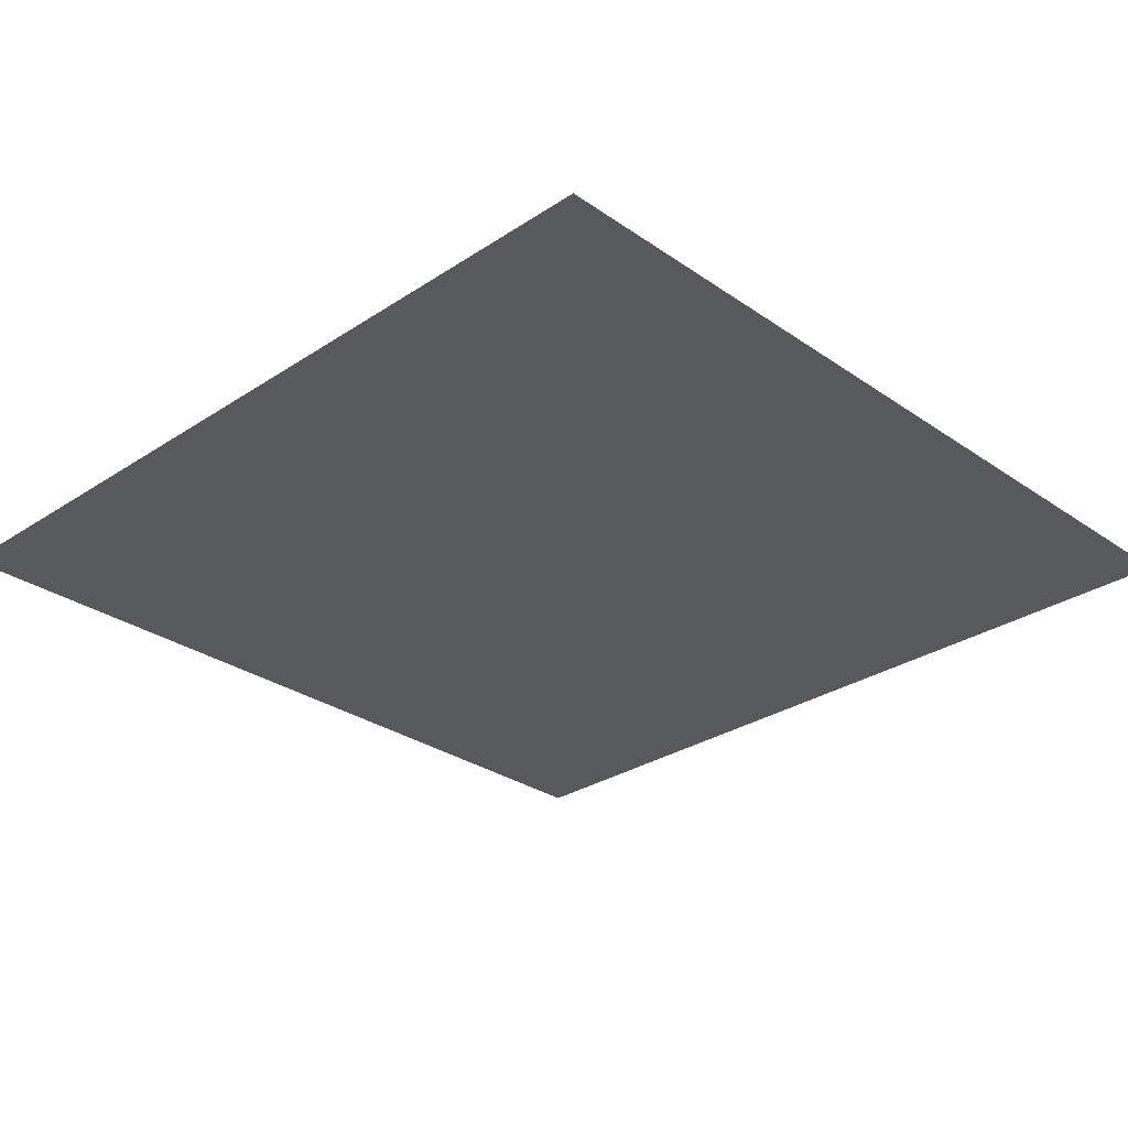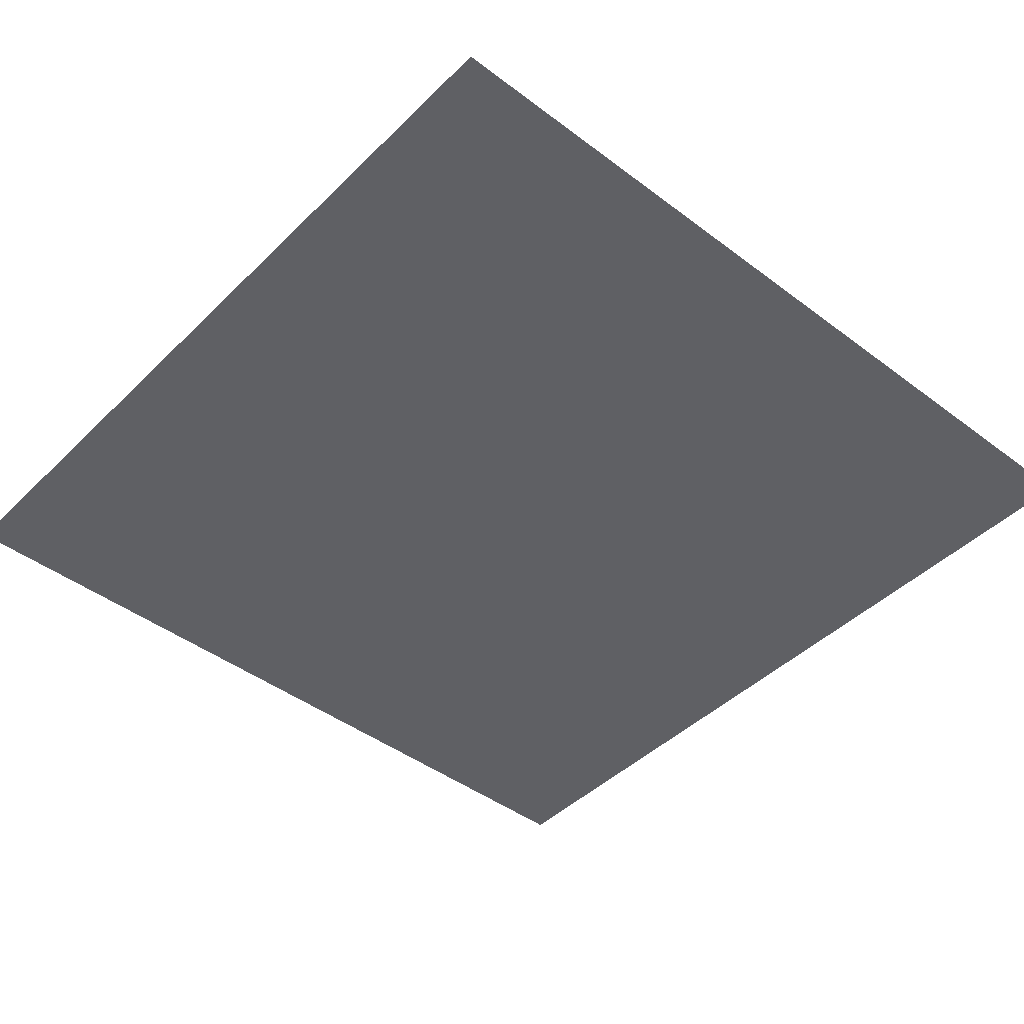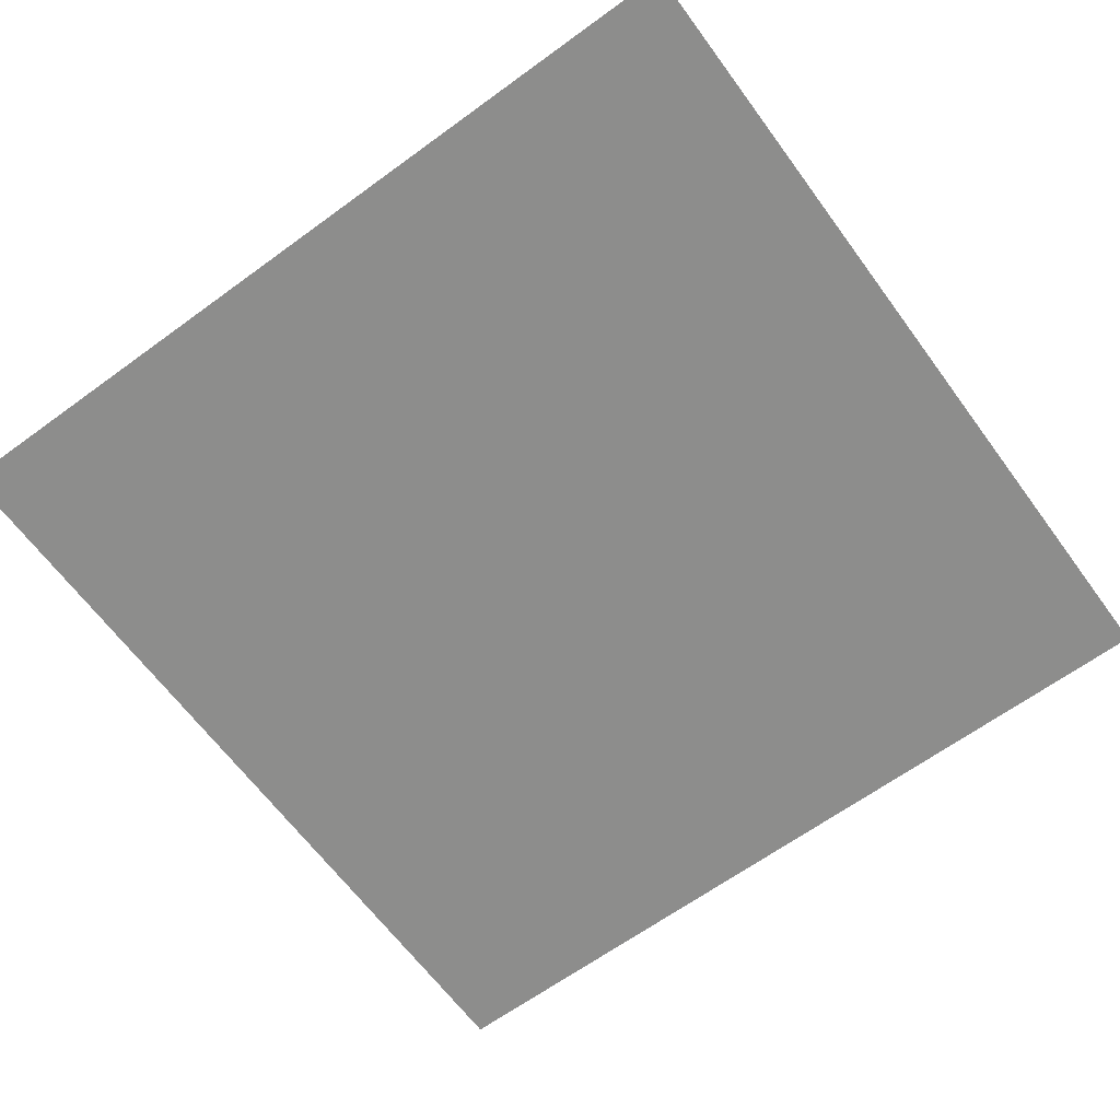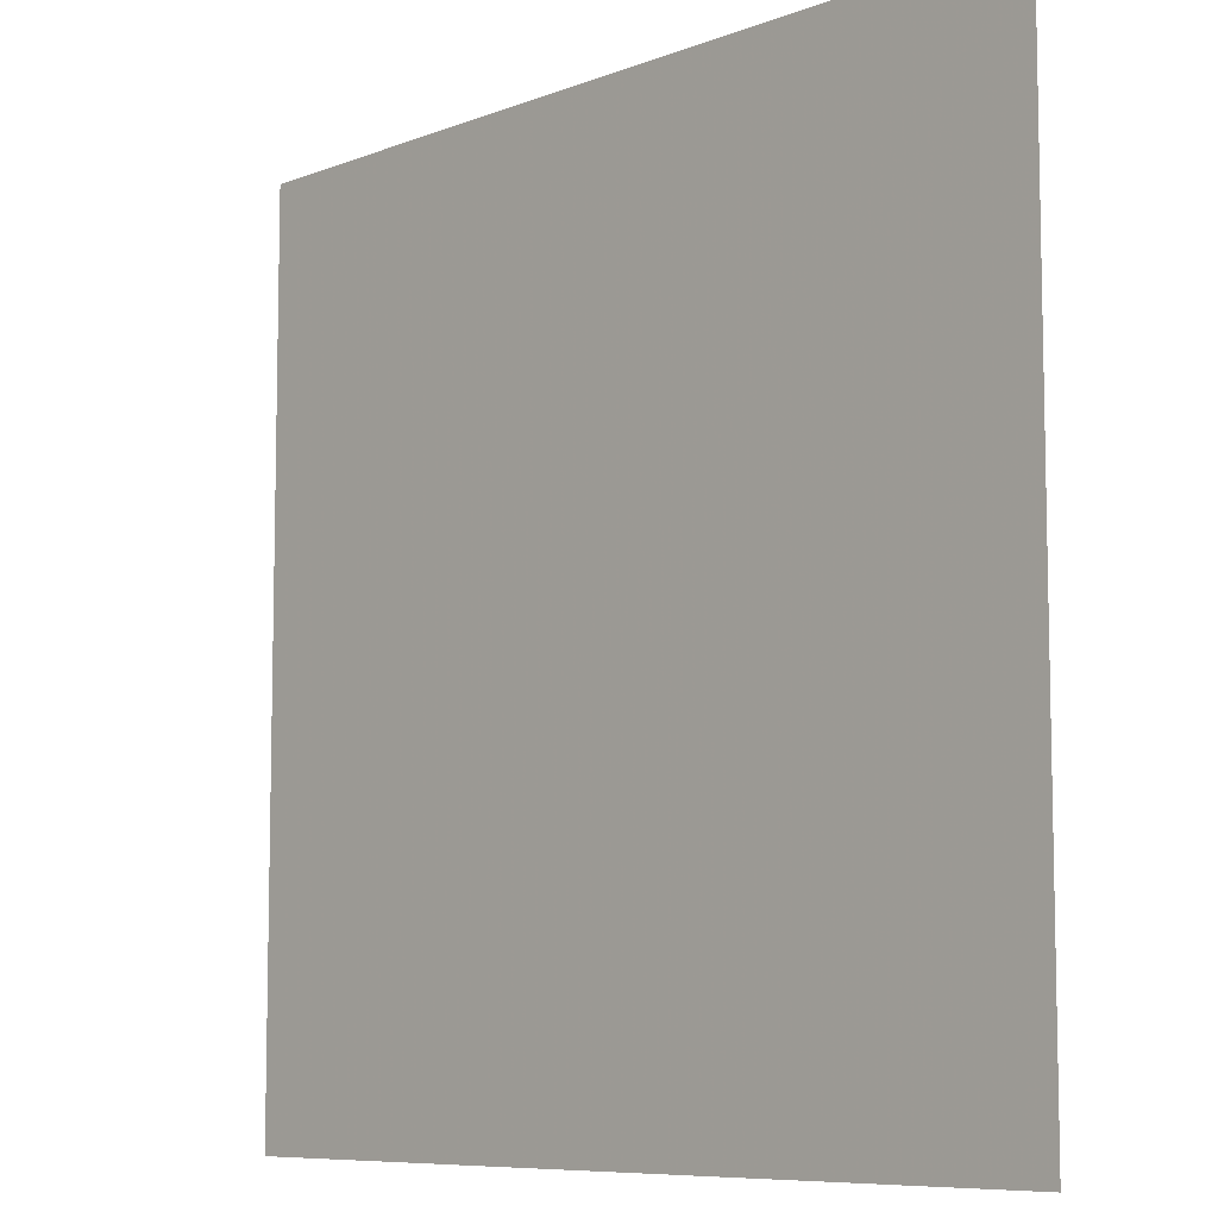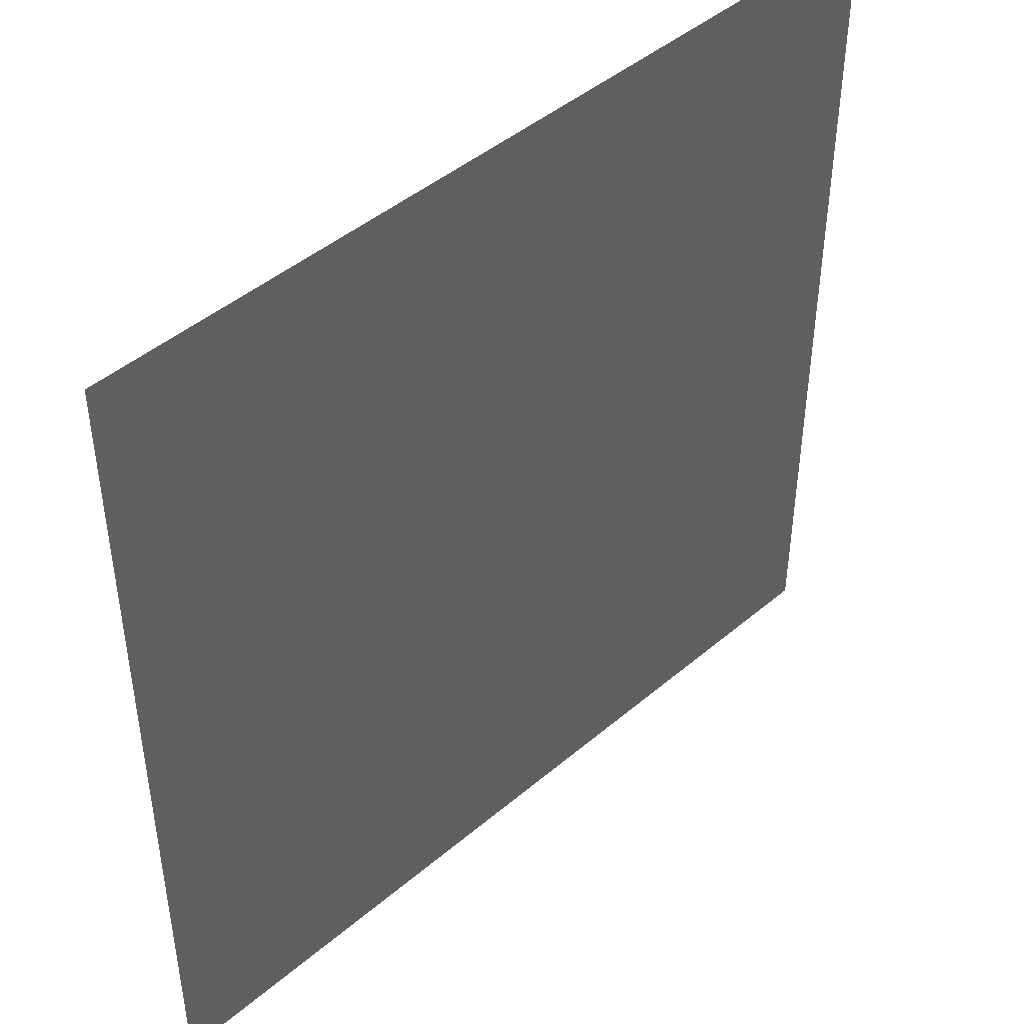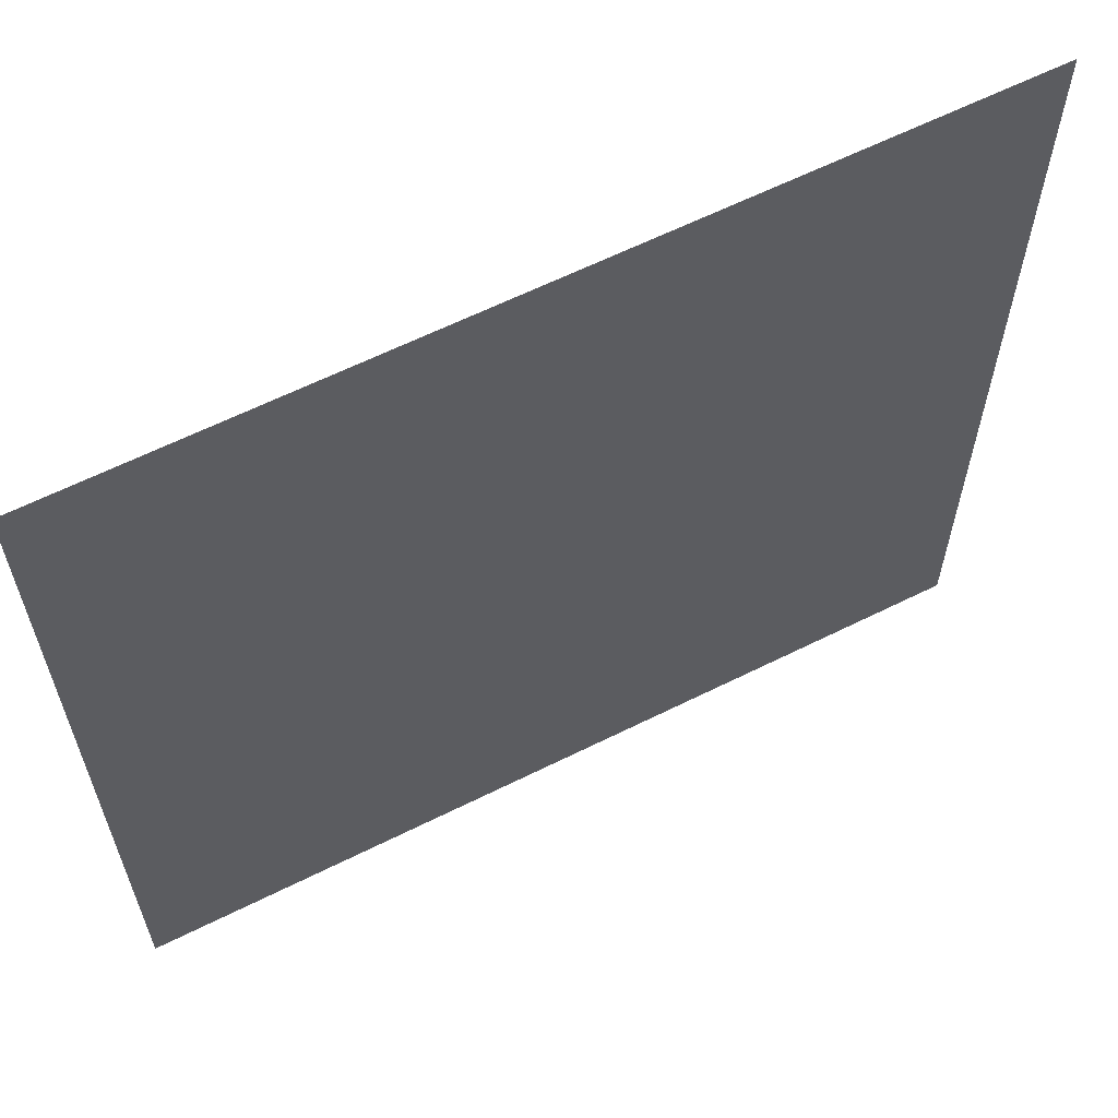
<metadata>
{"format":"obj","ext":"obj","renderer":"f3d","projection":"perspective","resolution":1024,"background":"white","views":[{"elev":-29.2,"azim":-135.7,"up":"+Z"},{"elev":-44.1,"azim":138.6,"up":"+Z"},{"elev":-64.5,"azim":36.3,"up":"+Z"},{"elev":-8.1,"azim":46.6,"up":"+Y"},{"elev":45.4,"azim":135.7,"up":"+Y"},{"elev":62.5,"azim":153.2,"up":"+Y"}]}
</metadata>
<code>
v 0 0 0
v 0 255 0
v 255 255 0
v 255 0 0
v 128 128 0
f 1 2 5
f 2 3 5
f 3 4 5
f 4 1 5

</code>
